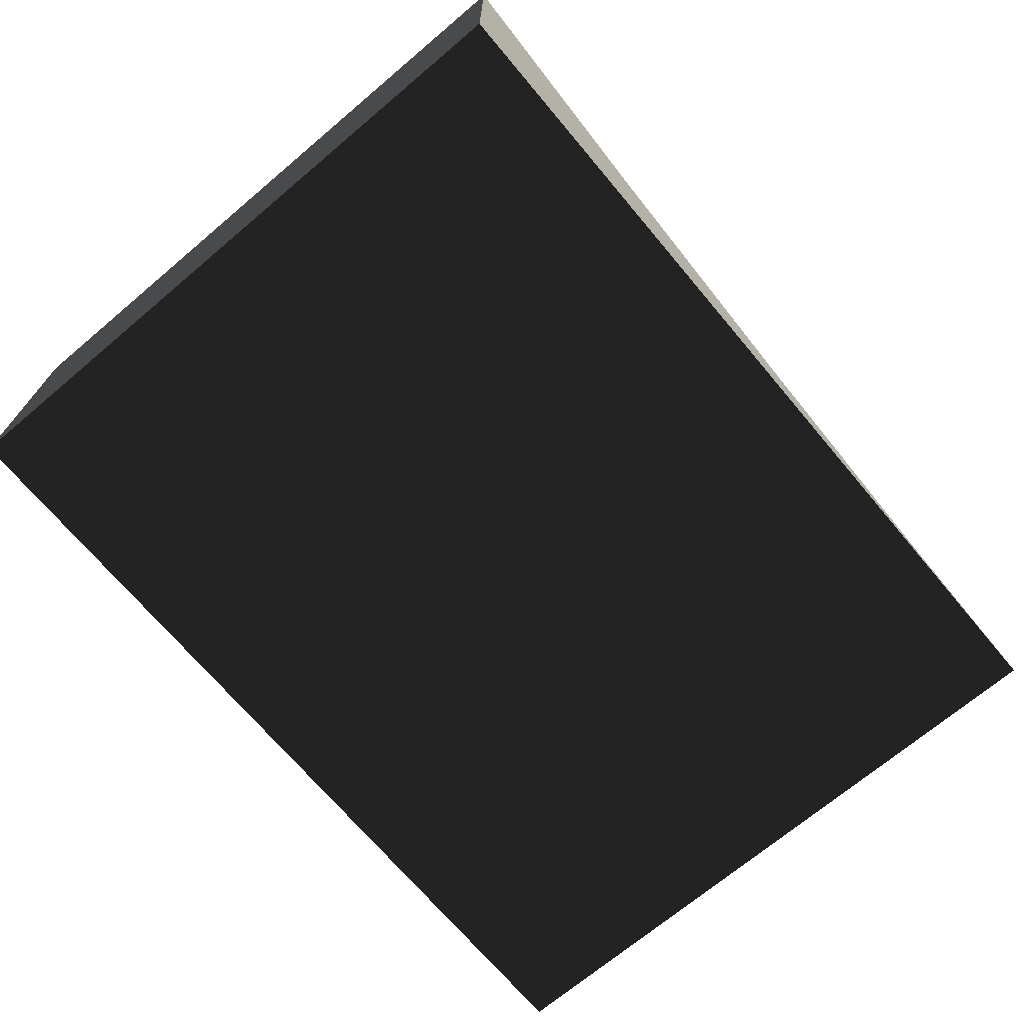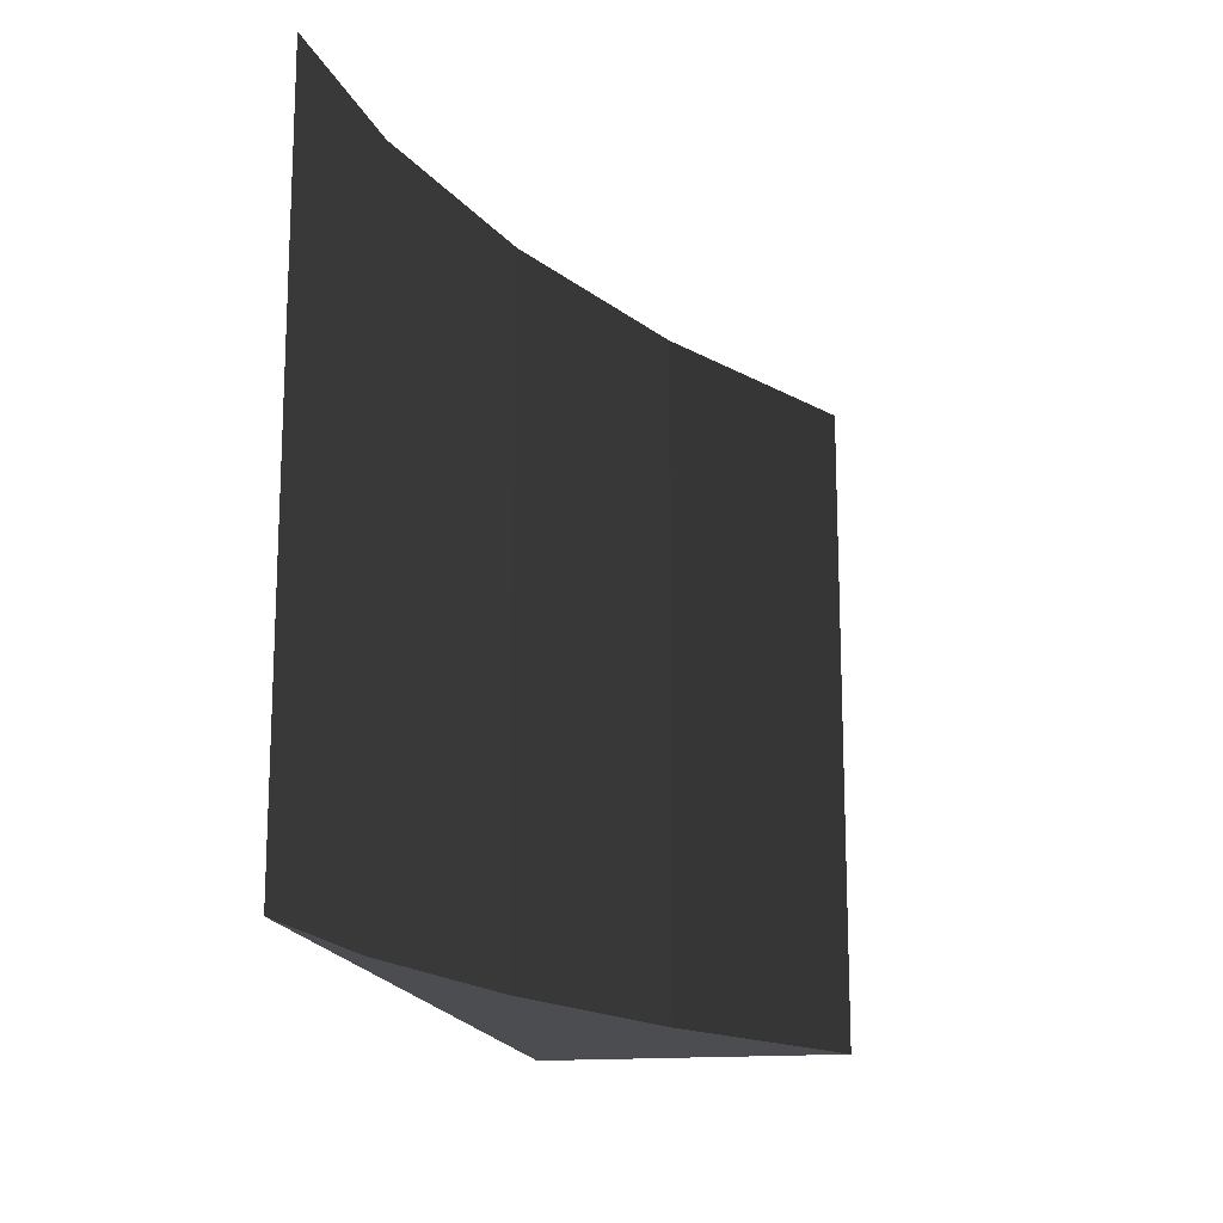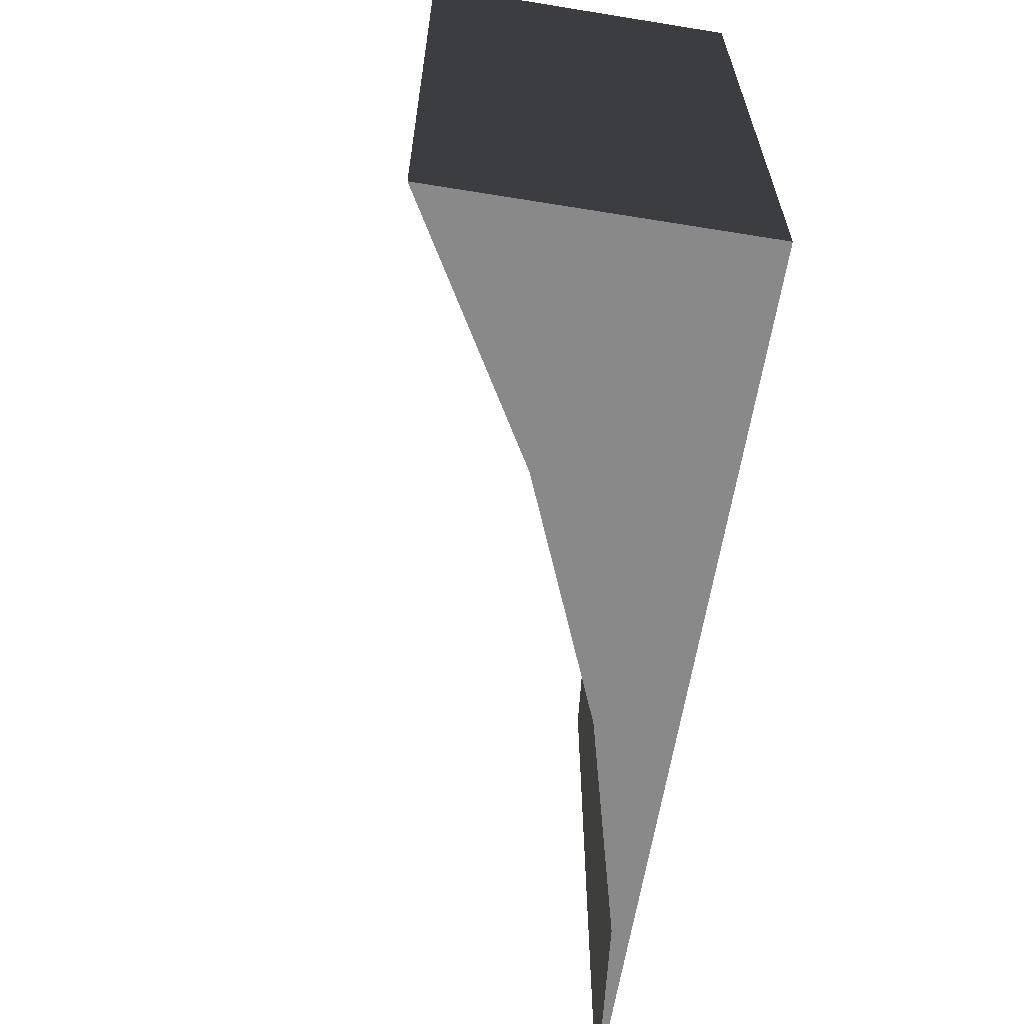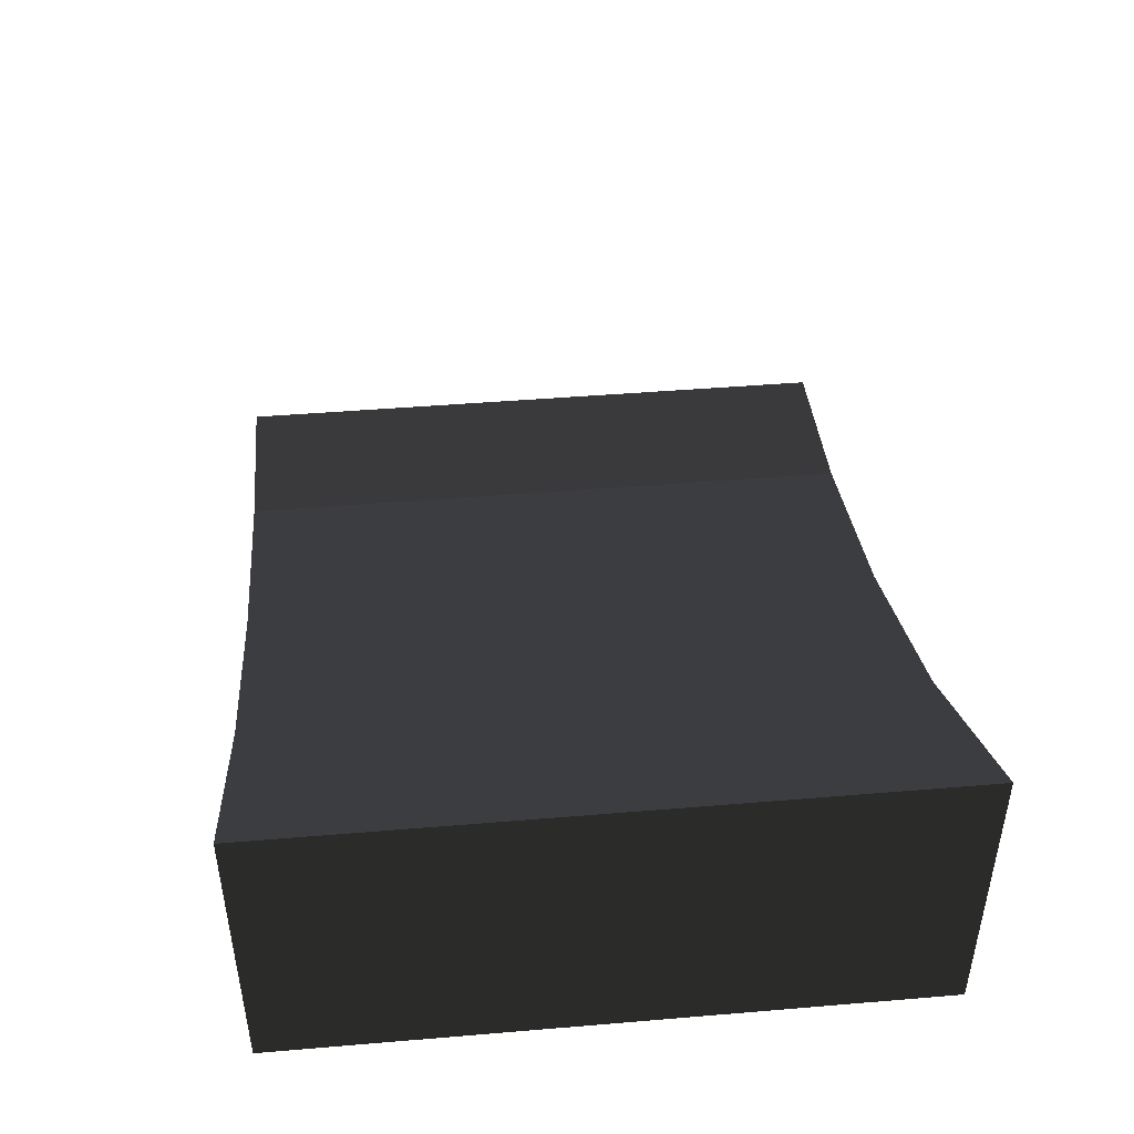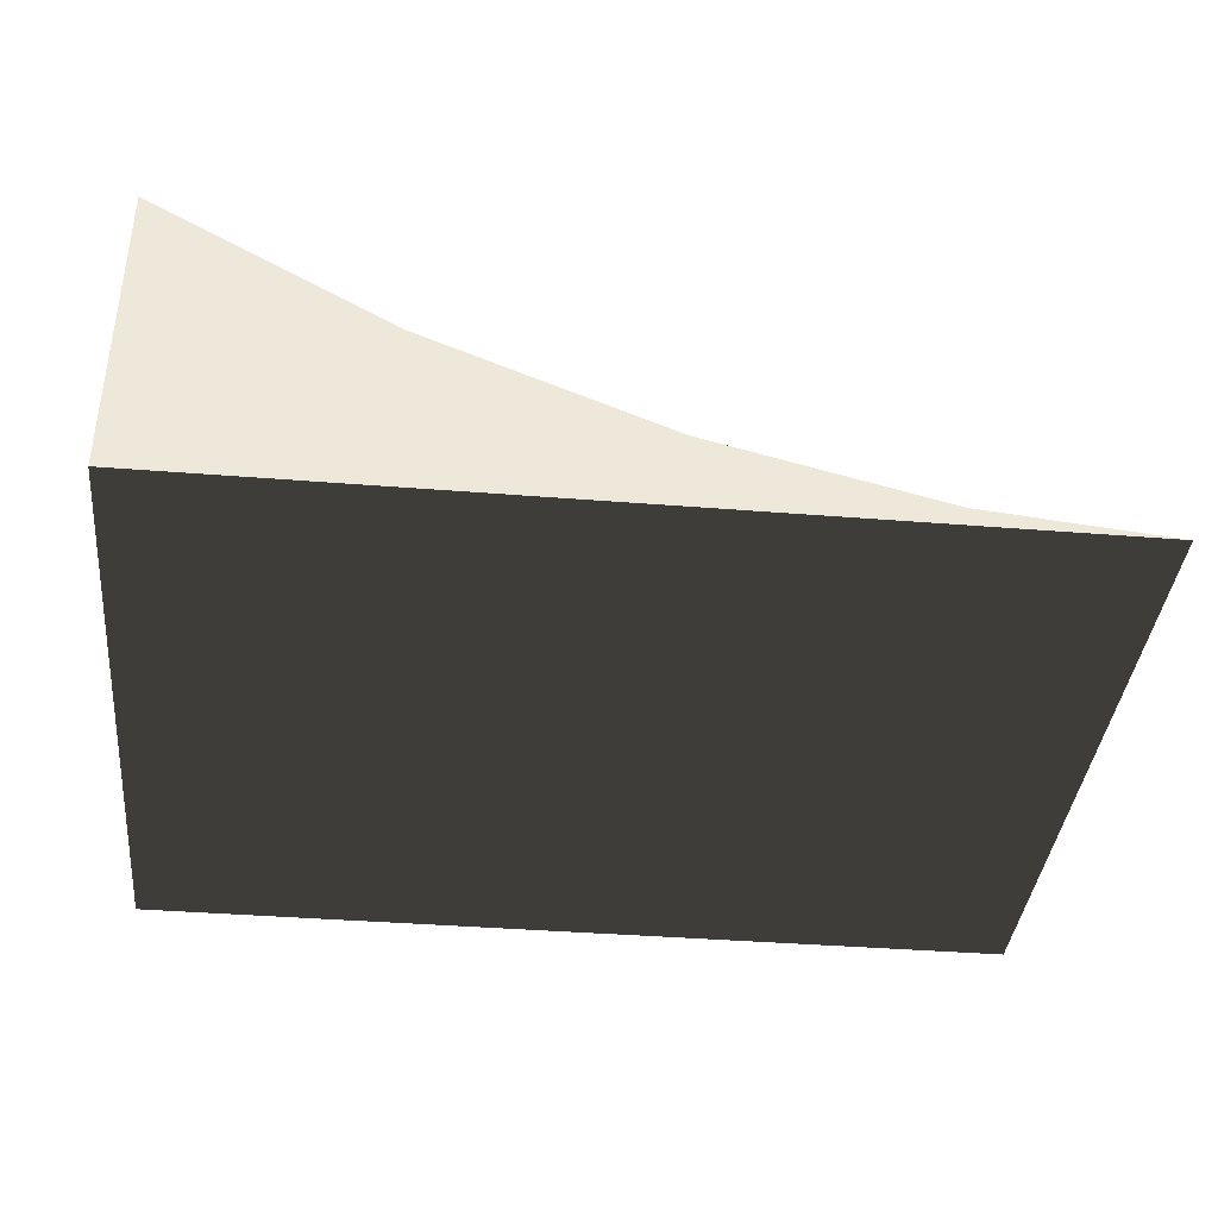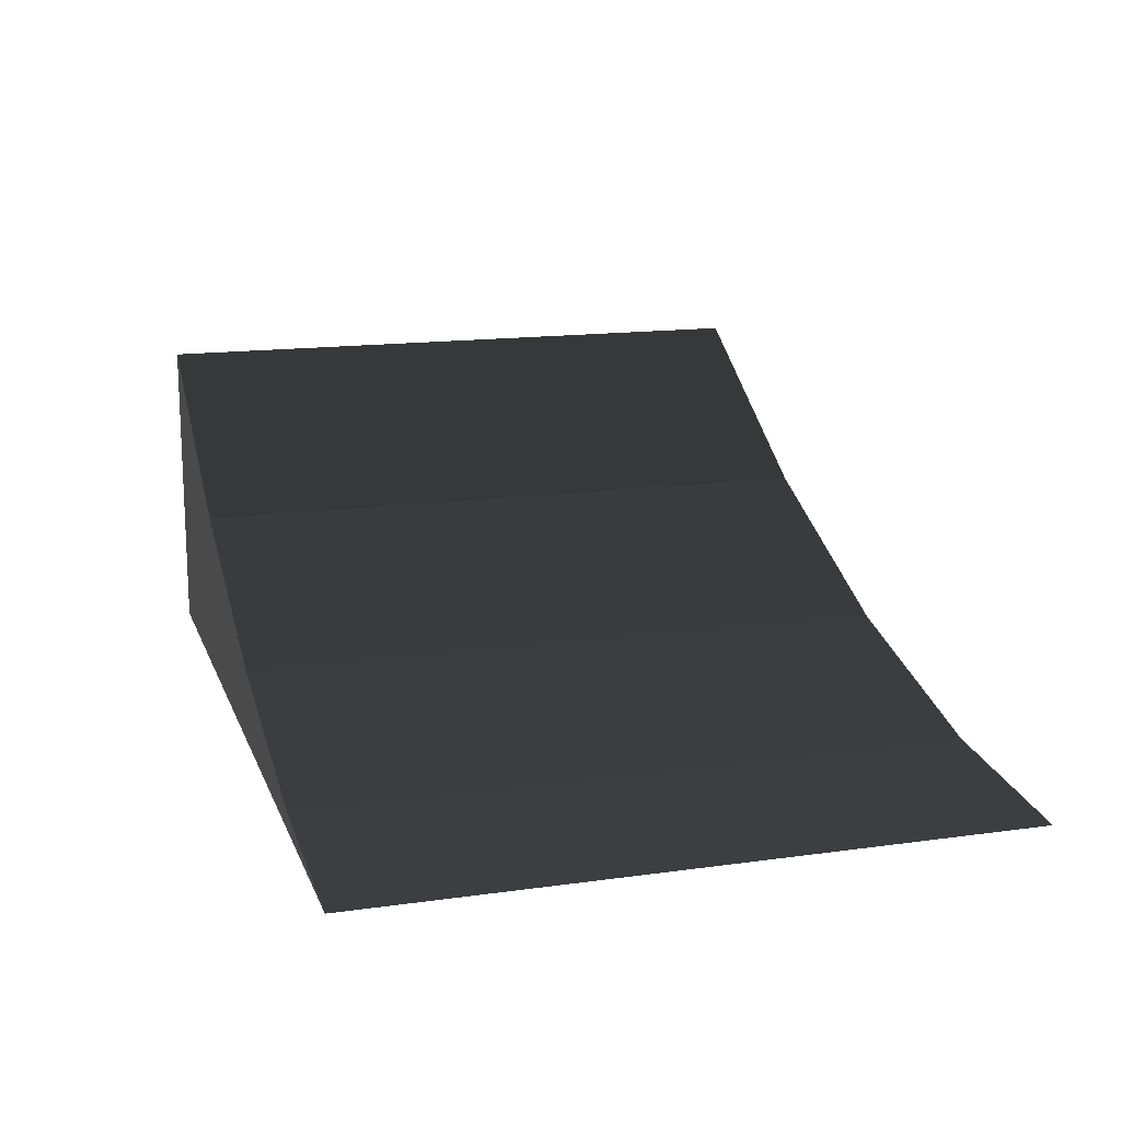
<metadata>
{"format":"obj","ext":"obj","renderer":"f3d","projection":"perspective","resolution":1024,"background":"white","views":[{"elev":-70.5,"azim":130.1,"up":"+Z"},{"elev":-16.2,"azim":-79.6,"up":"+Y"},{"elev":-63.2,"azim":80.7,"up":"+Y"},{"elev":45.3,"azim":84.5,"up":"+Z"},{"elev":-38.6,"azim":174.2,"up":"+Z"},{"elev":15.4,"azim":-106.5,"up":"+Z"}]}
</metadata>
<code>
v -0.292 0.25 -0.479
v -0.5 -0.5 -0.5
v -0.5 0.25 -0.5
v -0.292 -0.5 -0.479
v -0.037 0.25 -0.413
v -0.037 -0.5 -0.413
v 0.232 0.25 -0.302
v 0.232 -0.5 -0.302
v 0.5 0.25 -0.146
v 0.5 -0.5 -0.146
v 0.5 0.25 -0.5
v 0.5 -0.5 -0.5
g 1
f 11 3 1
f 11 1 5
f 11 5 7
f 11 7 9
g 2
f 2 12 4
f 4 12 6
f 6 12 8
f 8 12 10
g 3
f 9 10 11
g 4
f 9 10 11
f 12 11 10
g 5
f 3 2 1
f 4 1 2
f 1 4 5
f 6 5 4
f 5 6 7
f 8 7 6
f 7 8 9
f 10 9 8
g 6
f 11 12 3
f 2 3 12

</code>
